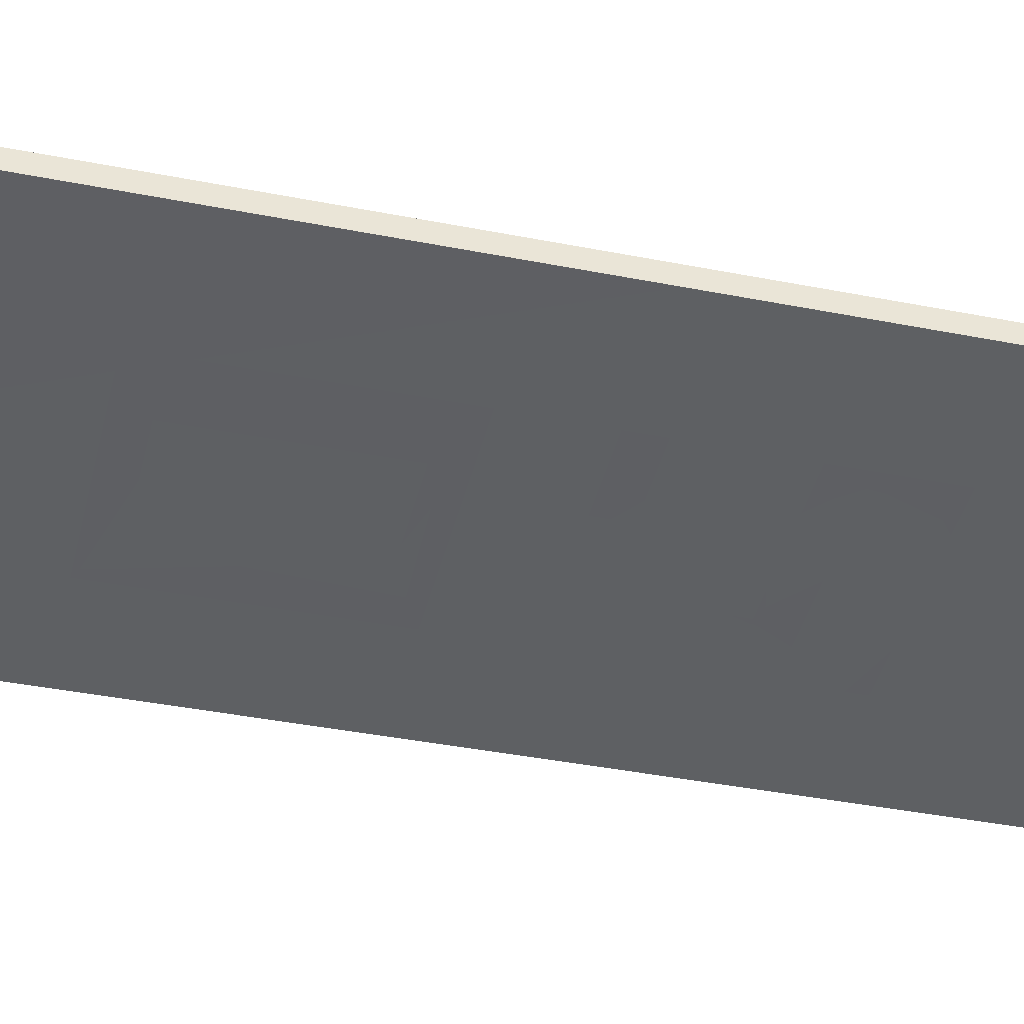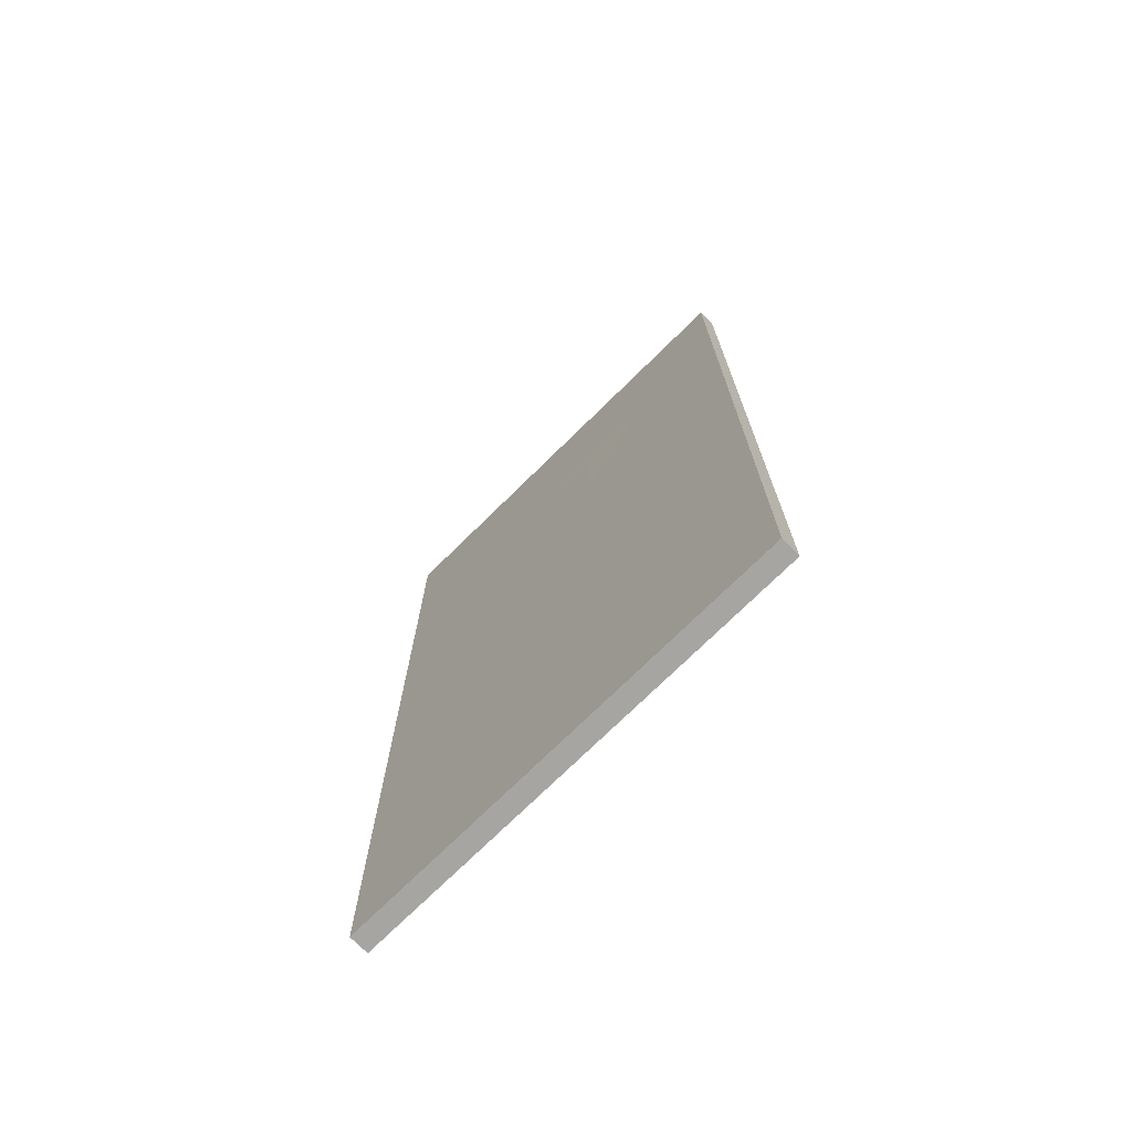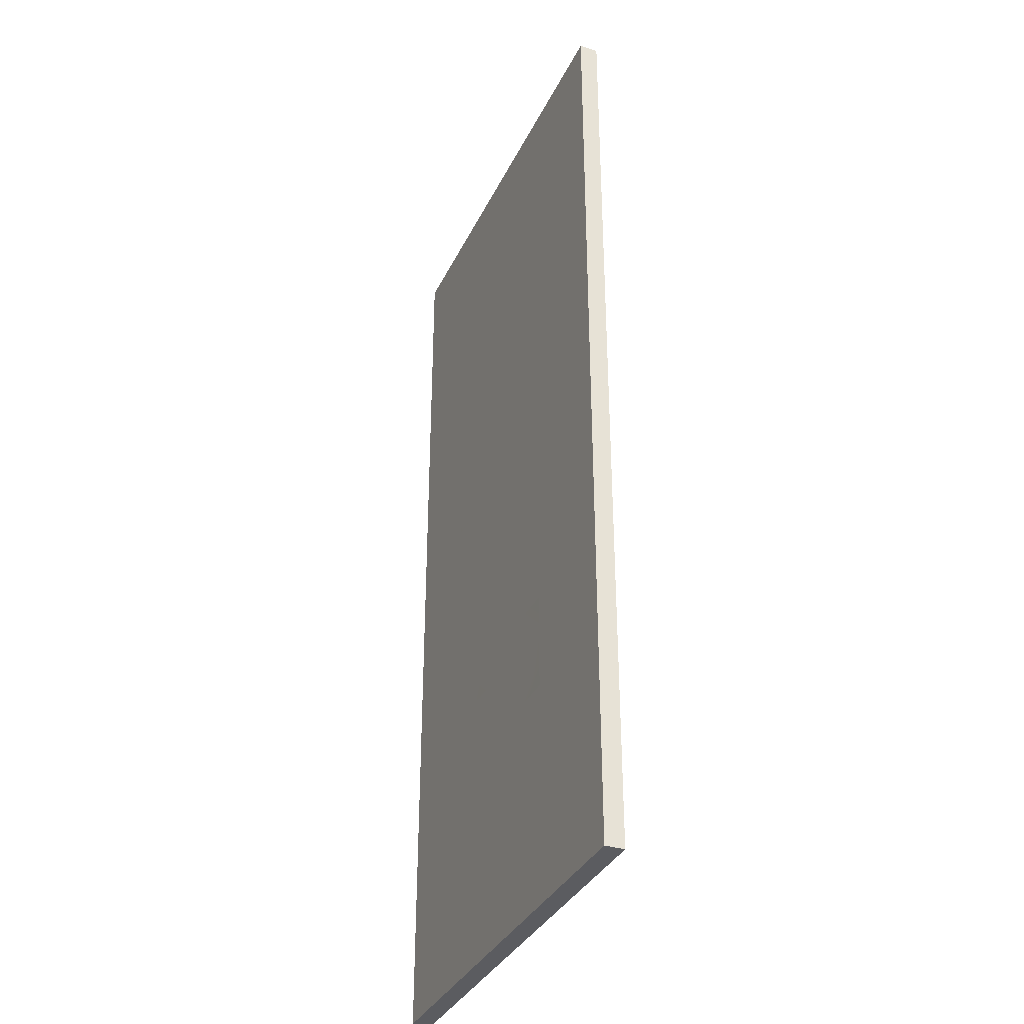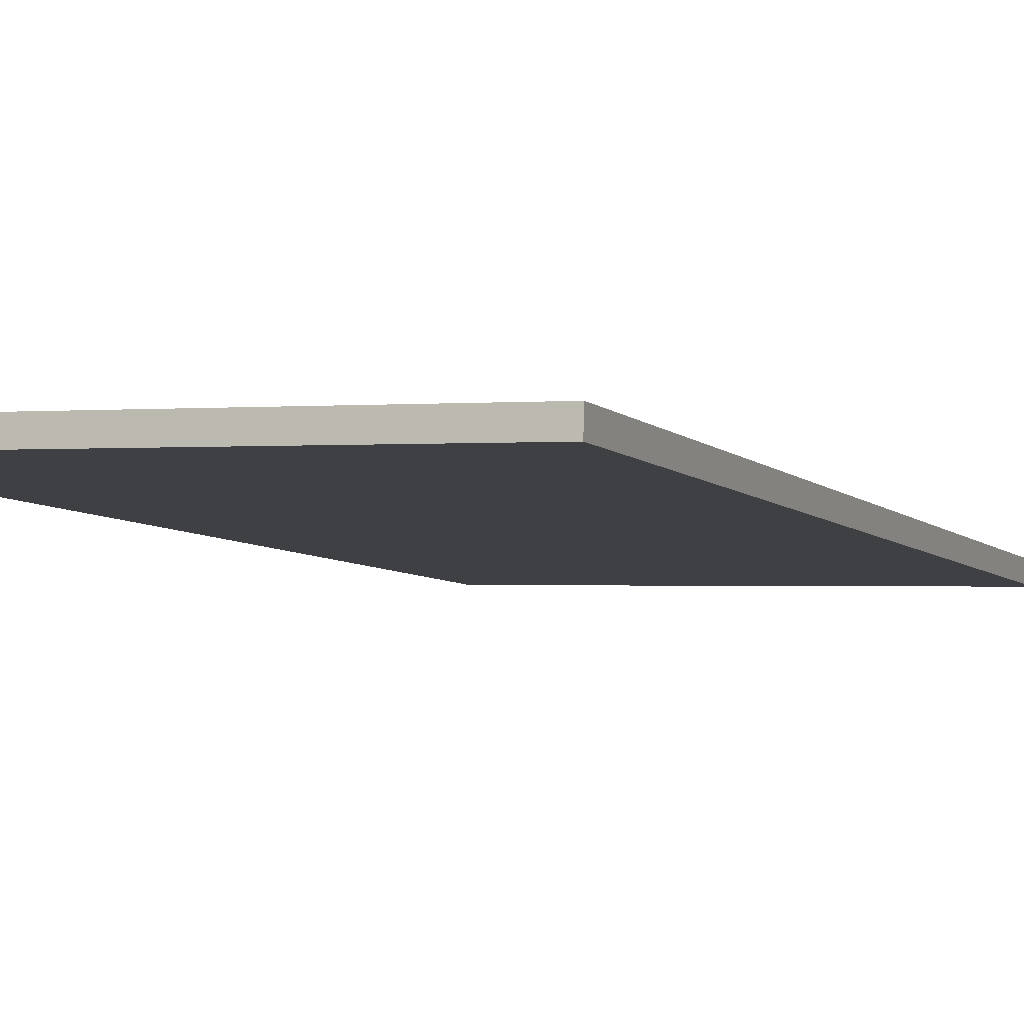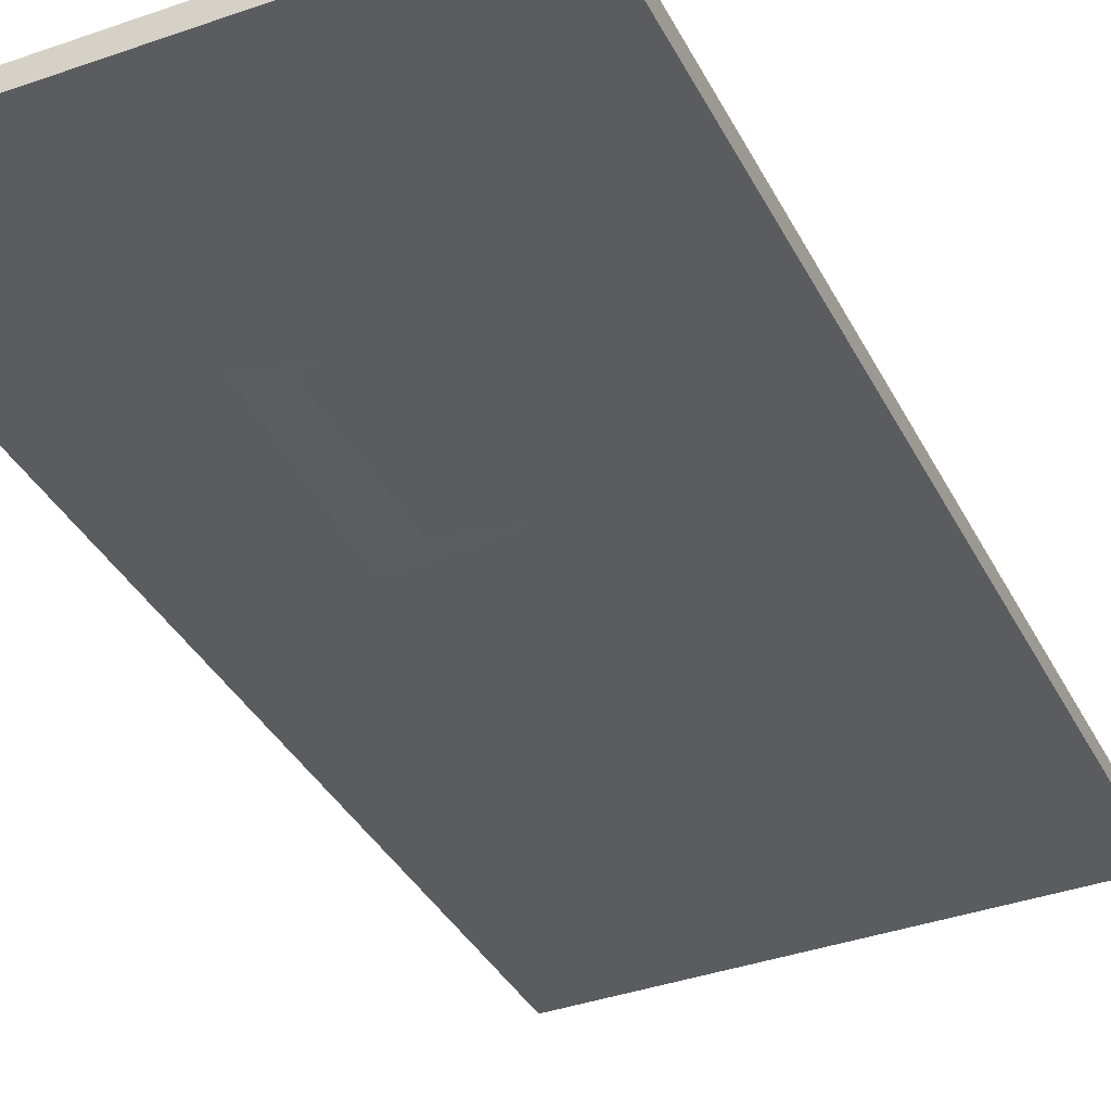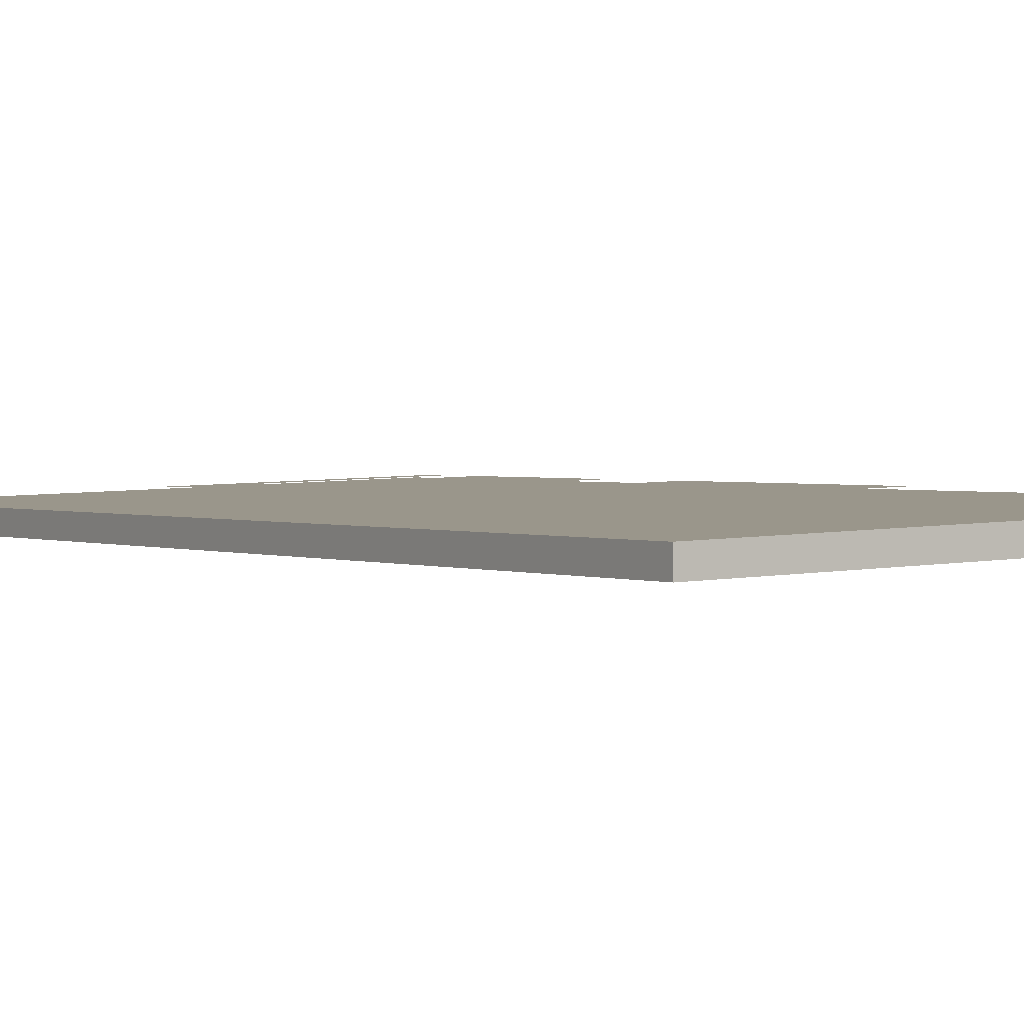
<metadata>
{"format":"obj","ext":"obj","renderer":"f3d","projection":"perspective","resolution":1024,"background":"white","views":[{"elev":-40.4,"azim":76.4,"up":"+Y"},{"elev":-73.7,"azim":-133.7,"up":"+Z"},{"elev":-34.9,"azim":68.7,"up":"+Z"},{"elev":-5.6,"azim":-158.7,"up":"+Y"},{"elev":-34.8,"azim":23.6,"up":"+Y"},{"elev":1.5,"azim":-33.0,"up":"+Y"}]}
</metadata>
<code>
o _0SIGN_50M_06_Scene.464
v 2.131e+04 8.089e+04 -602.9
v 2.138e+04 8.089e+04 -602.9
v 2.138e+04 8.089e+04 -602.9
v 2.131e+04 8.089e+04 -602.9
v 2.131e+04 8.089e+04 -452.9
v 2.138e+04 8.089e+04 -452.9
v 2.131e+04 8.089e+04 -452.9
v 2.138e+04 8.089e+04 -452.9
v 2.136e+04 8.089e+04 -539.3
v 2.136e+04 8.089e+04 -534.6
v 2.135e+04 8.089e+04 -534.6
v 2.135e+04 8.089e+04 -539.3
v 2.136e+04 8.089e+04 -554.5
v 2.132e+04 8.089e+04 -539.3
v 2.132e+04 8.089e+04 -534.6
v 2.135e+04 8.089e+04 -554.5
v 2.136e+04 8.089e+04 -559.5
v 2.135e+04 8.089e+04 -559.5
v 2.133e+04 8.089e+04 -559.5
v 2.133e+04 8.089e+04 -554.5
v 2.132e+04 8.089e+04 -559.5
v 2.132e+04 8.089e+04 -554.5
v 2.133e+04 8.089e+04 -566
v 2.132e+04 8.089e+04 -566
v 2.133e+04 8.089e+04 -569.6
v 2.132e+04 8.089e+04 -569.6
v 2.136e+04 8.089e+04 -566
v 2.136e+04 8.089e+04 -569.6
v 2.132e+04 8.089e+04 -539.3
v 2.132e+04 8.089e+04 -534.6
v 2.133e+04 8.089e+04 -534.6
v 2.133e+04 8.089e+04 -539.3
v 2.132e+04 8.089e+04 -554.5
v 2.136e+04 8.089e+04 -539.3
v 2.136e+04 8.089e+04 -534.6
v 2.133e+04 8.089e+04 -554.5
v 2.132e+04 8.089e+04 -559.5
v 2.133e+04 8.089e+04 -559.5
v 2.135e+04 8.089e+04 -559.5
v 2.135e+04 8.089e+04 -554.5
v 2.136e+04 8.089e+04 -559.5
v 2.136e+04 8.089e+04 -554.5
v 2.135e+04 8.089e+04 -566
v 2.136e+04 8.089e+04 -566
v 2.135e+04 8.089e+04 -569.6
v 2.136e+04 8.089e+04 -569.6
v 2.132e+04 8.089e+04 -566
v 2.132e+04 8.089e+04 -569.6
v 2.135e+04 8.089e+04 -491.7
v 2.135e+04 8.089e+04 -517.9
v 2.136e+04 8.089e+04 -522.3
v 2.136e+04 8.089e+04 -487.3
v 2.132e+04 8.089e+04 -522.3
v 2.133e+04 8.089e+04 -491.7
v 2.133e+04 8.089e+04 -517.9
v 2.132e+04 8.089e+04 -487.3
v 2.133e+04 8.089e+04 -491.7
v 2.133e+04 8.089e+04 -517.9
v 2.132e+04 8.089e+04 -522.3
v 2.132e+04 8.089e+04 -487.3
v 2.136e+04 8.089e+04 -522.3
v 2.135e+04 8.089e+04 -491.7
v 2.135e+04 8.089e+04 -517.9
v 2.136e+04 8.089e+04 -487.3
f 1 3 2
f 3 1 4
f 5 1 2
f 2 6 5
f 7 6 8
f 6 7 5
f 3 7 8
f 7 3 4
f 1 5 4
f 4 5 7
f 3 8 2
f 2 8 6
f 9 11 10
f 9 12 11
f 13 12 9
f 14 11 12
f 11 14 15
f 12 13 16
f 17 16 13
f 16 17 18
f 19 16 18
f 16 19 20
f 21 20 19
f 20 21 22
f 23 21 19
f 23 24 21
f 25 24 23
f 25 26 24
f 23 27 25
f 28 25 27
f 29 31 30
f 29 32 31
f 33 32 29
f 34 31 32
f 31 34 35
f 32 33 36
f 37 36 33
f 36 37 38
f 39 36 38
f 36 39 40
f 41 40 39
f 40 41 42
f 43 41 39
f 43 44 41
f 45 44 43
f 45 46 44
f 43 47 45
f 48 45 47
f 49 51 50
f 52 51 49
f 53 50 51
f 54 52 49
f 50 53 55
f 52 54 56
f 55 56 54
f 56 55 53
f 57 59 58
f 60 59 57
f 61 58 59
f 62 60 57
f 58 61 63
f 60 62 64
f 63 64 62
f 64 63 61

</code>
